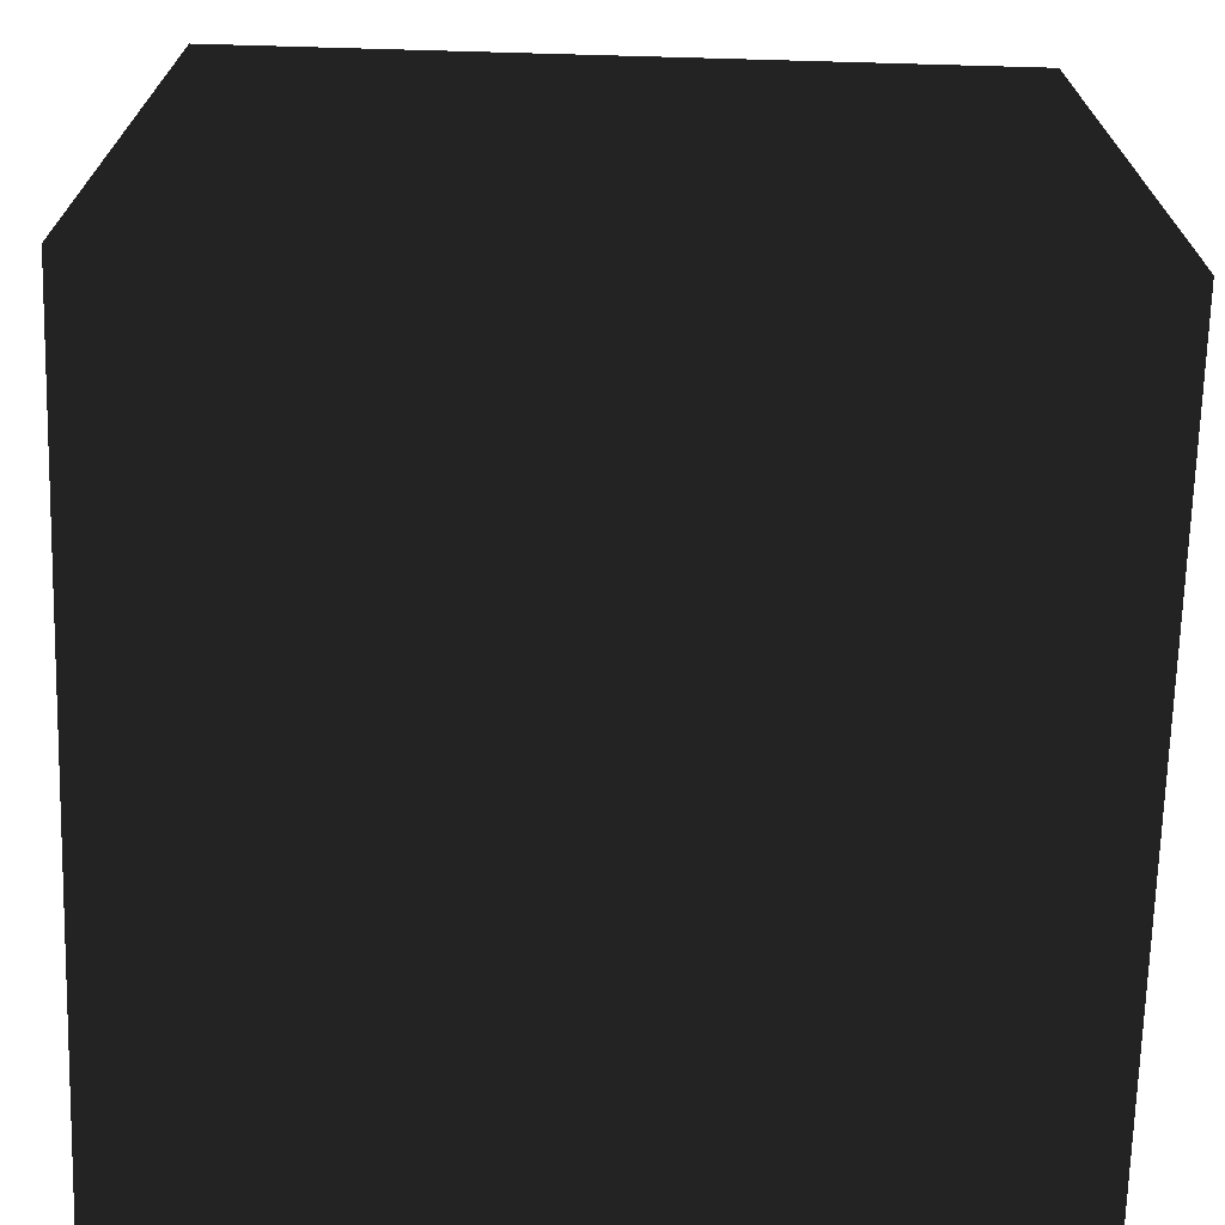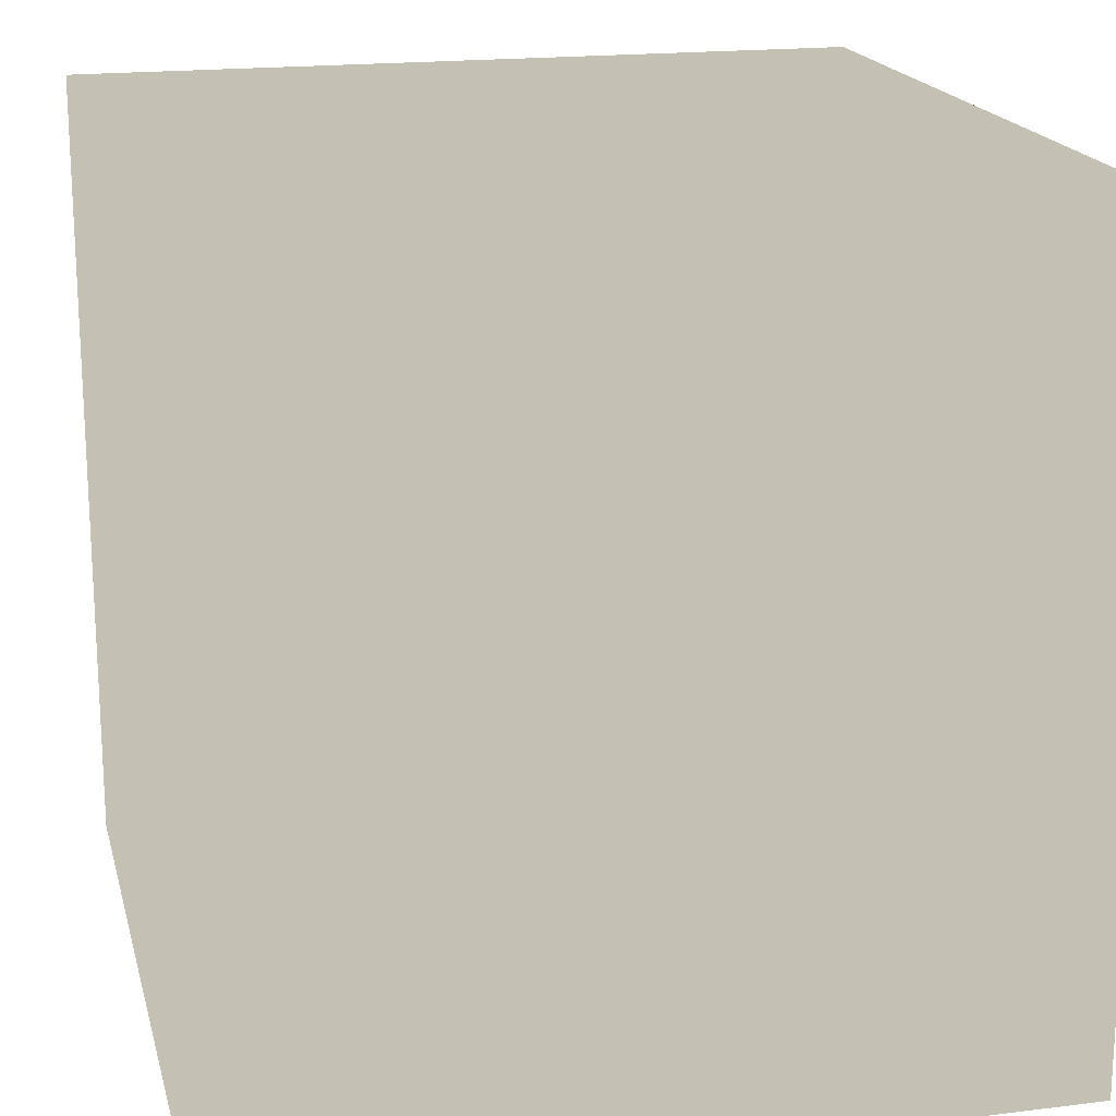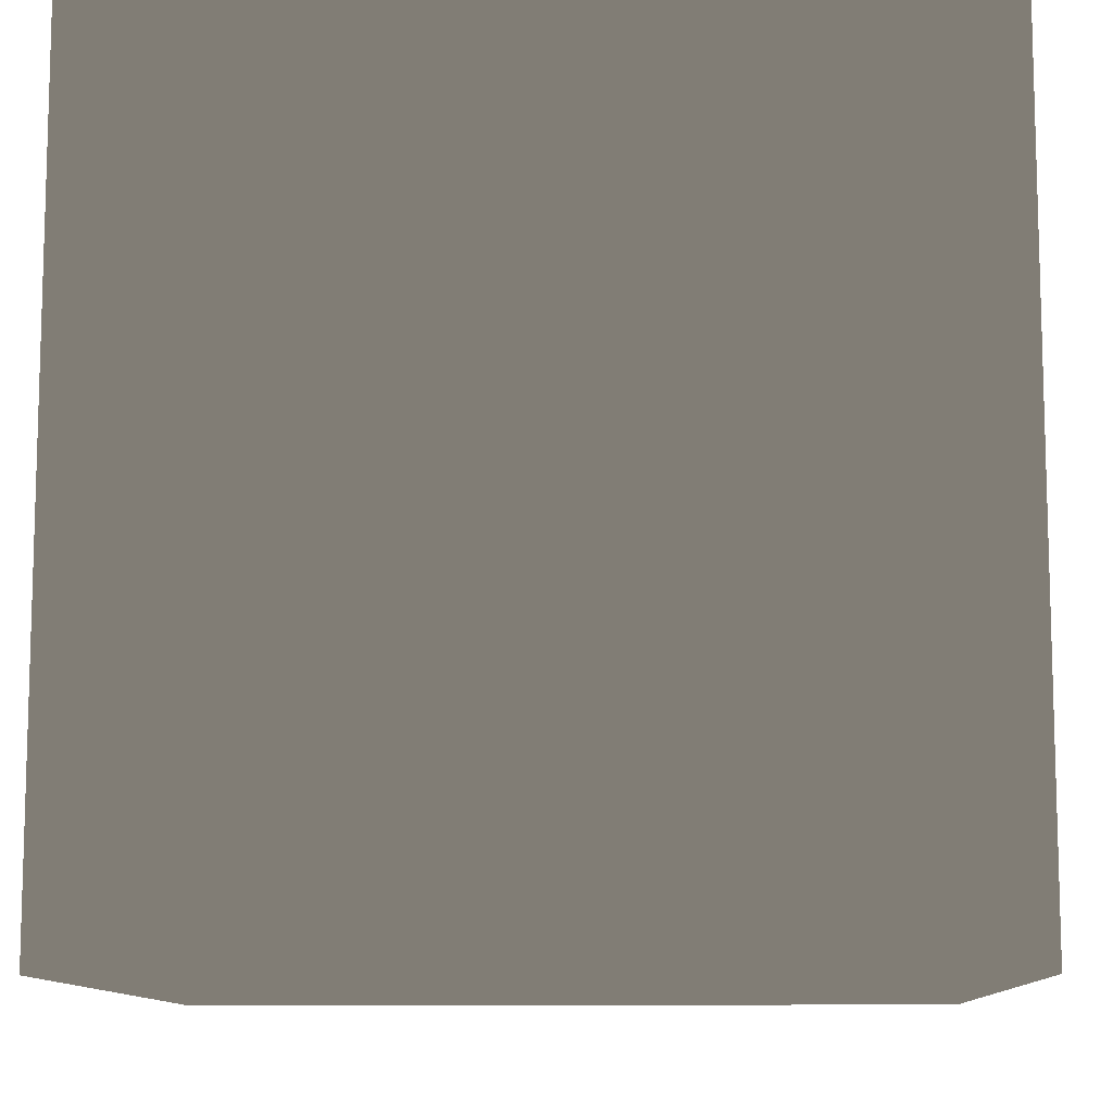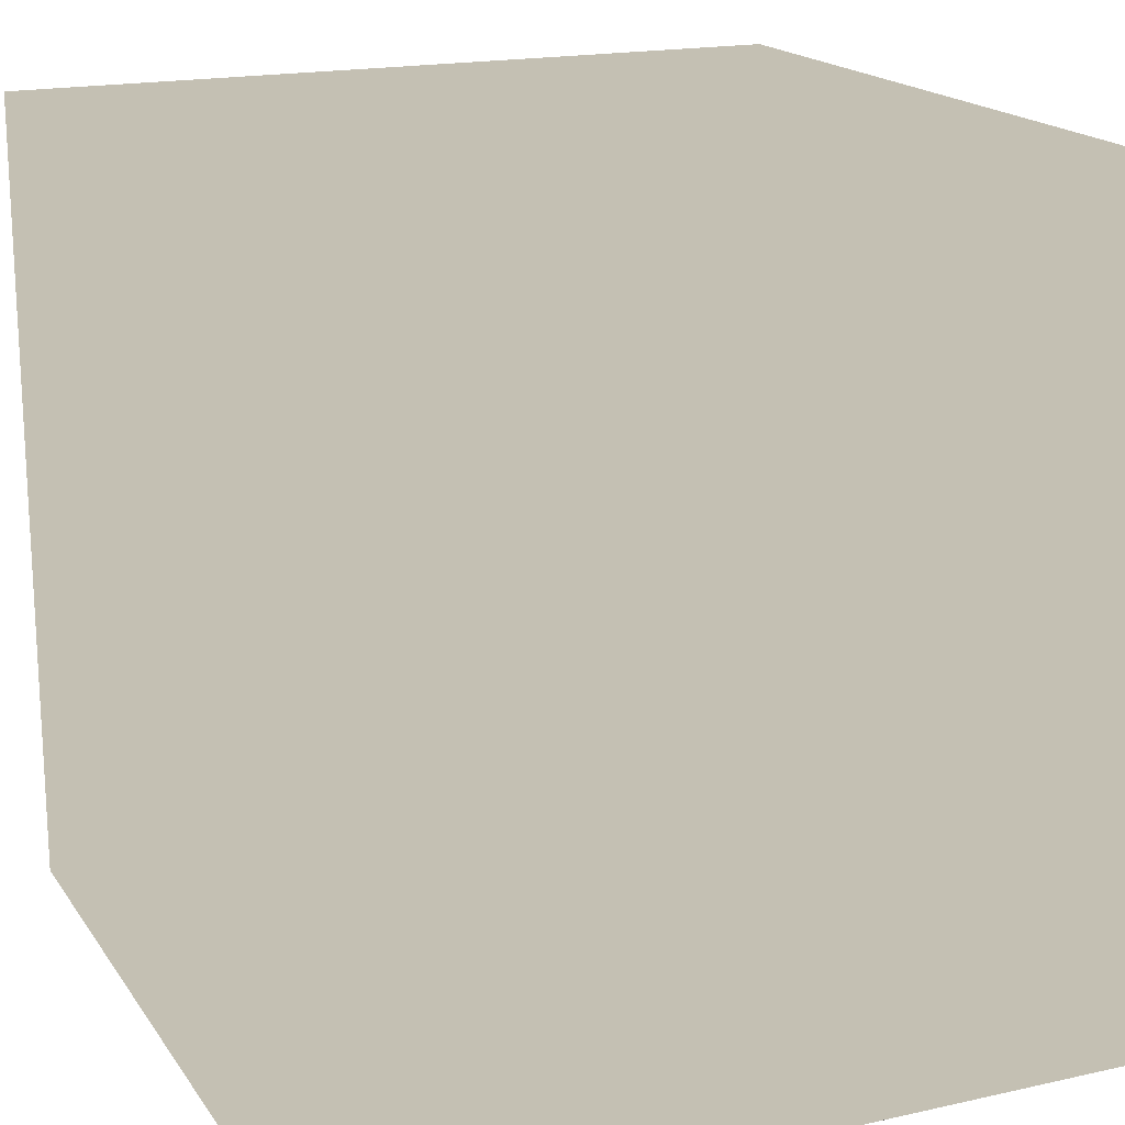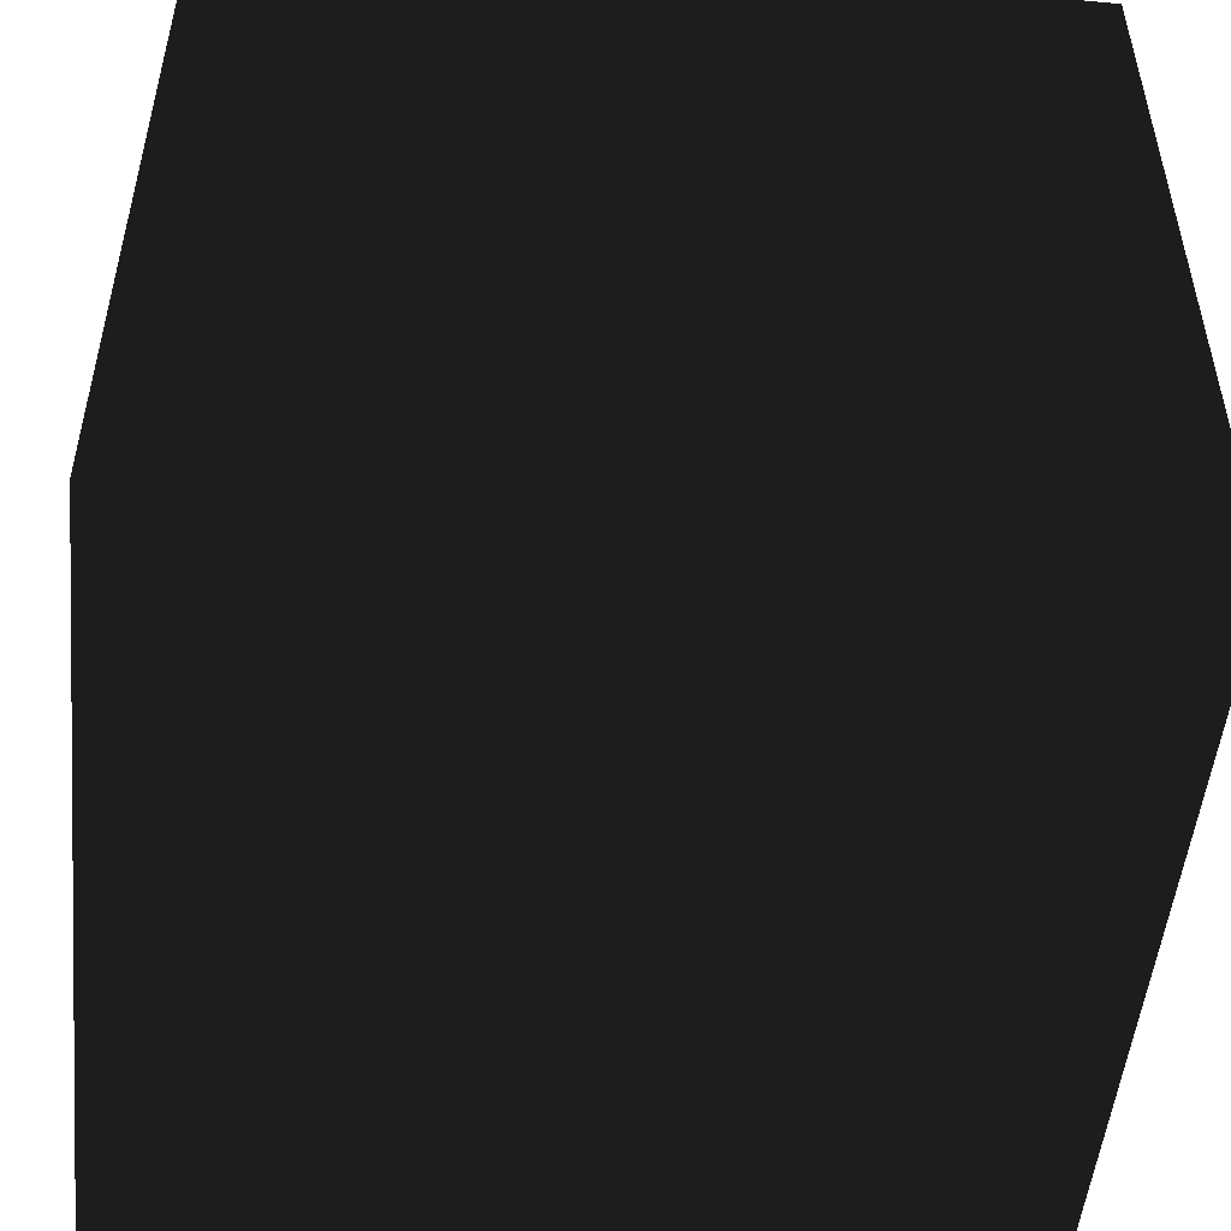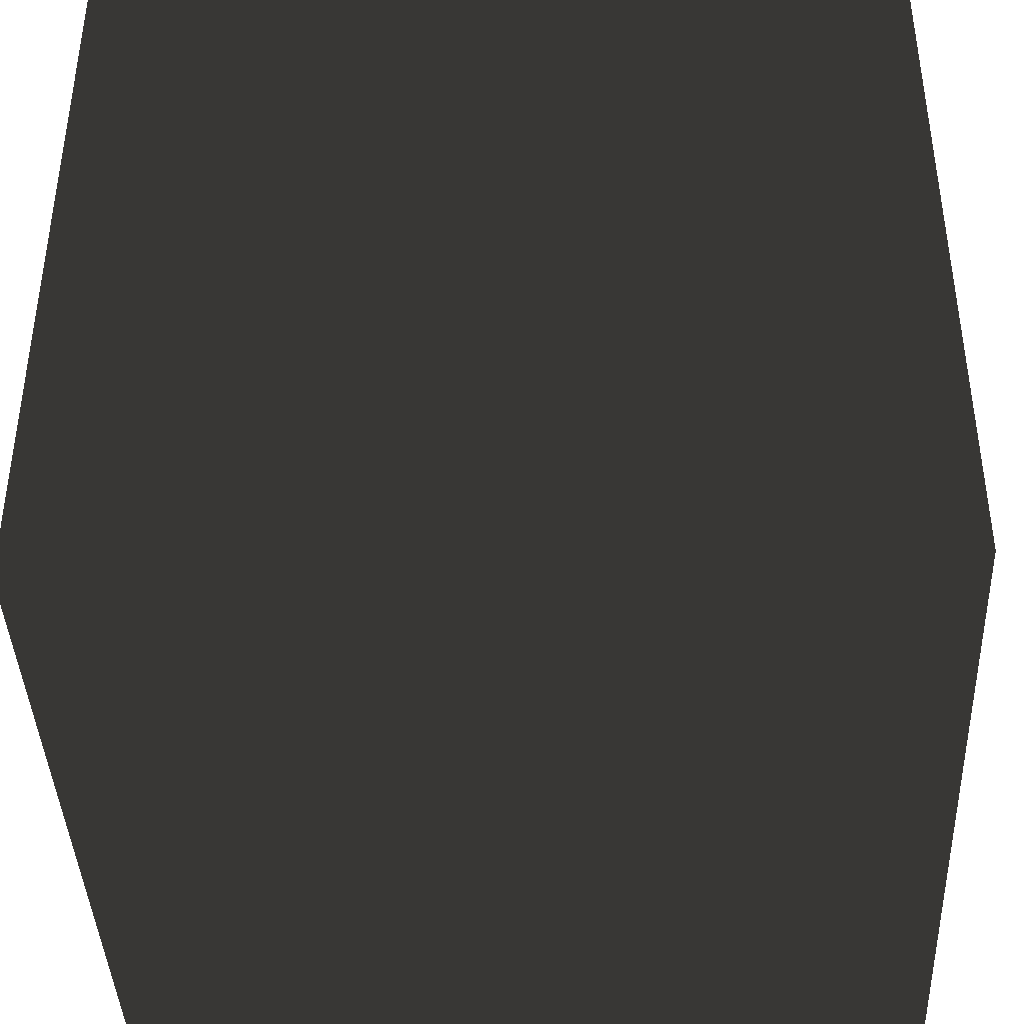
<metadata>
{"format":"obj","ext":"obj","renderer":"f3d","projection":"perspective","resolution":1024,"background":"white","views":[{"elev":-70.2,"azim":178.4,"up":"+Z"},{"elev":18.4,"azim":-13.4,"up":"+Z"},{"elev":-10.5,"azim":-87.9,"up":"+Z"},{"elev":18.0,"azim":-113.6,"up":"+Z"},{"elev":-51.0,"azim":174.2,"up":"+Z"},{"elev":-40.8,"azim":-87.6,"up":"+Z"}]}
</metadata>
<code>
v 0 0.09 0.09
v 0 0 0.09
v 0.09 0 0.09
v 0.09 0.09 0.09
v 0.09 0 0
v 0.09 0.09 0
v 0 0 0
v 0 0.09 0
f 1 2 3 4
f 4 3 5 6
f 6 5 7 8
f 8 7 2 1
f 2 7 5 3
f 8 1 4 6

</code>
